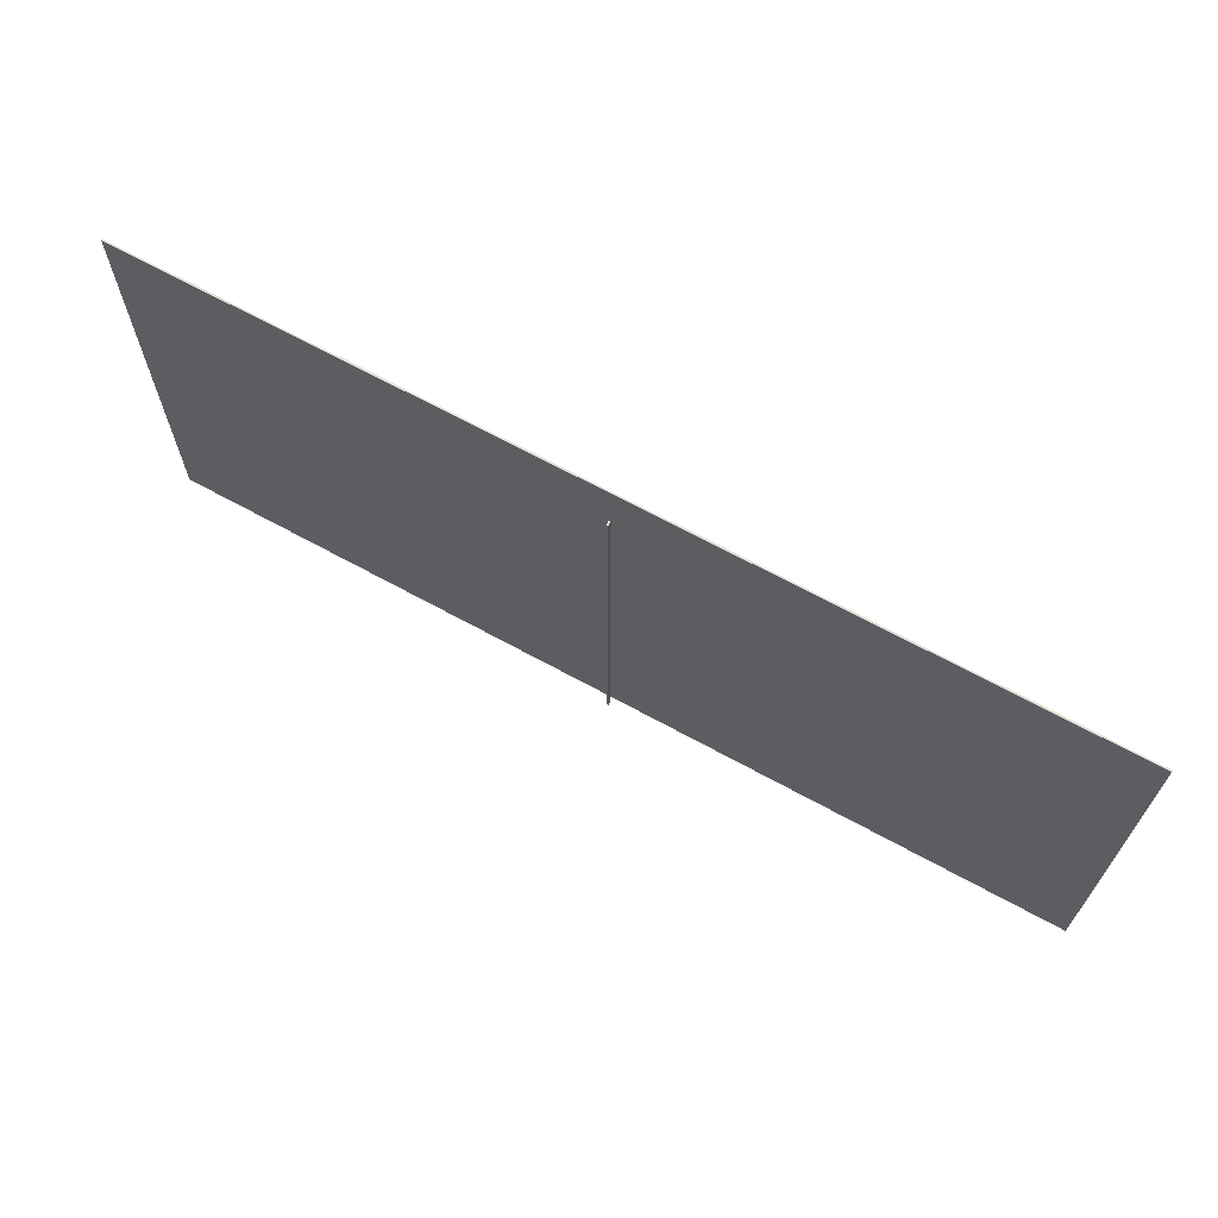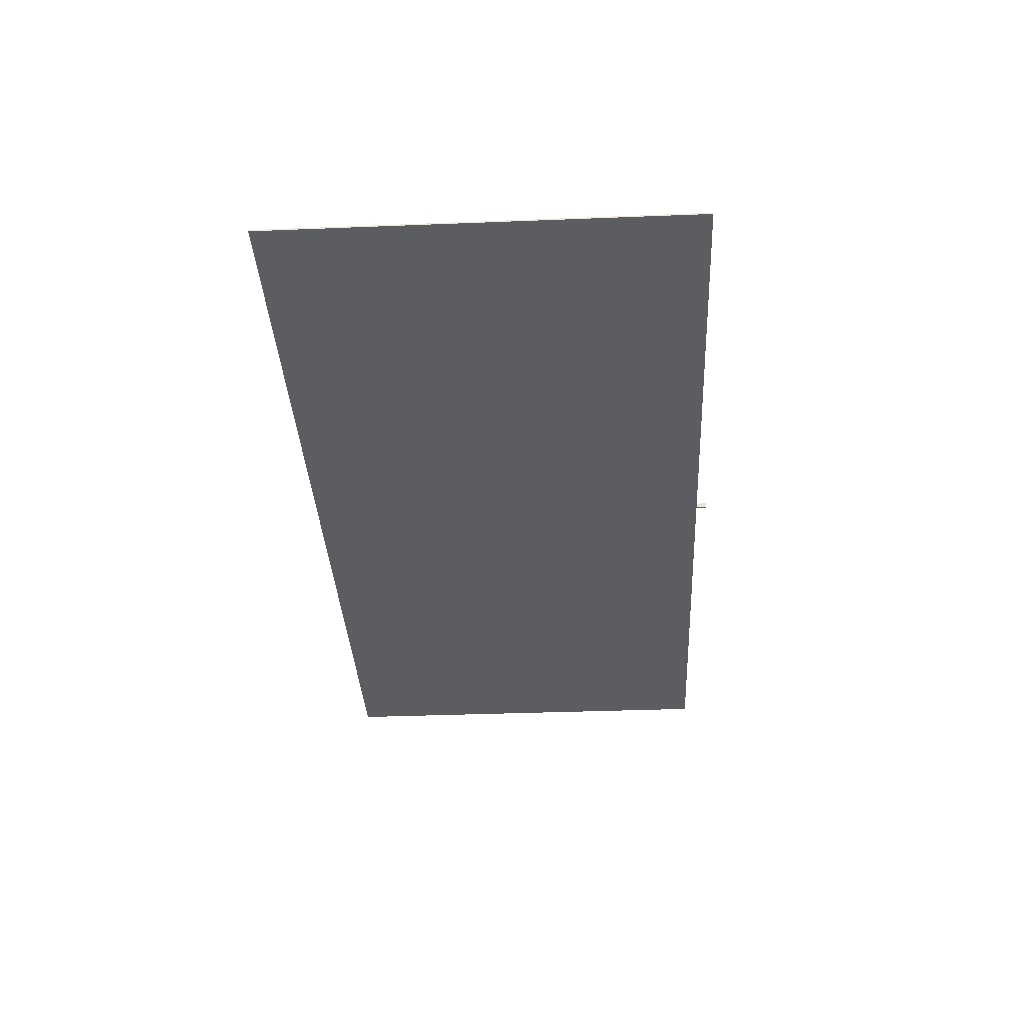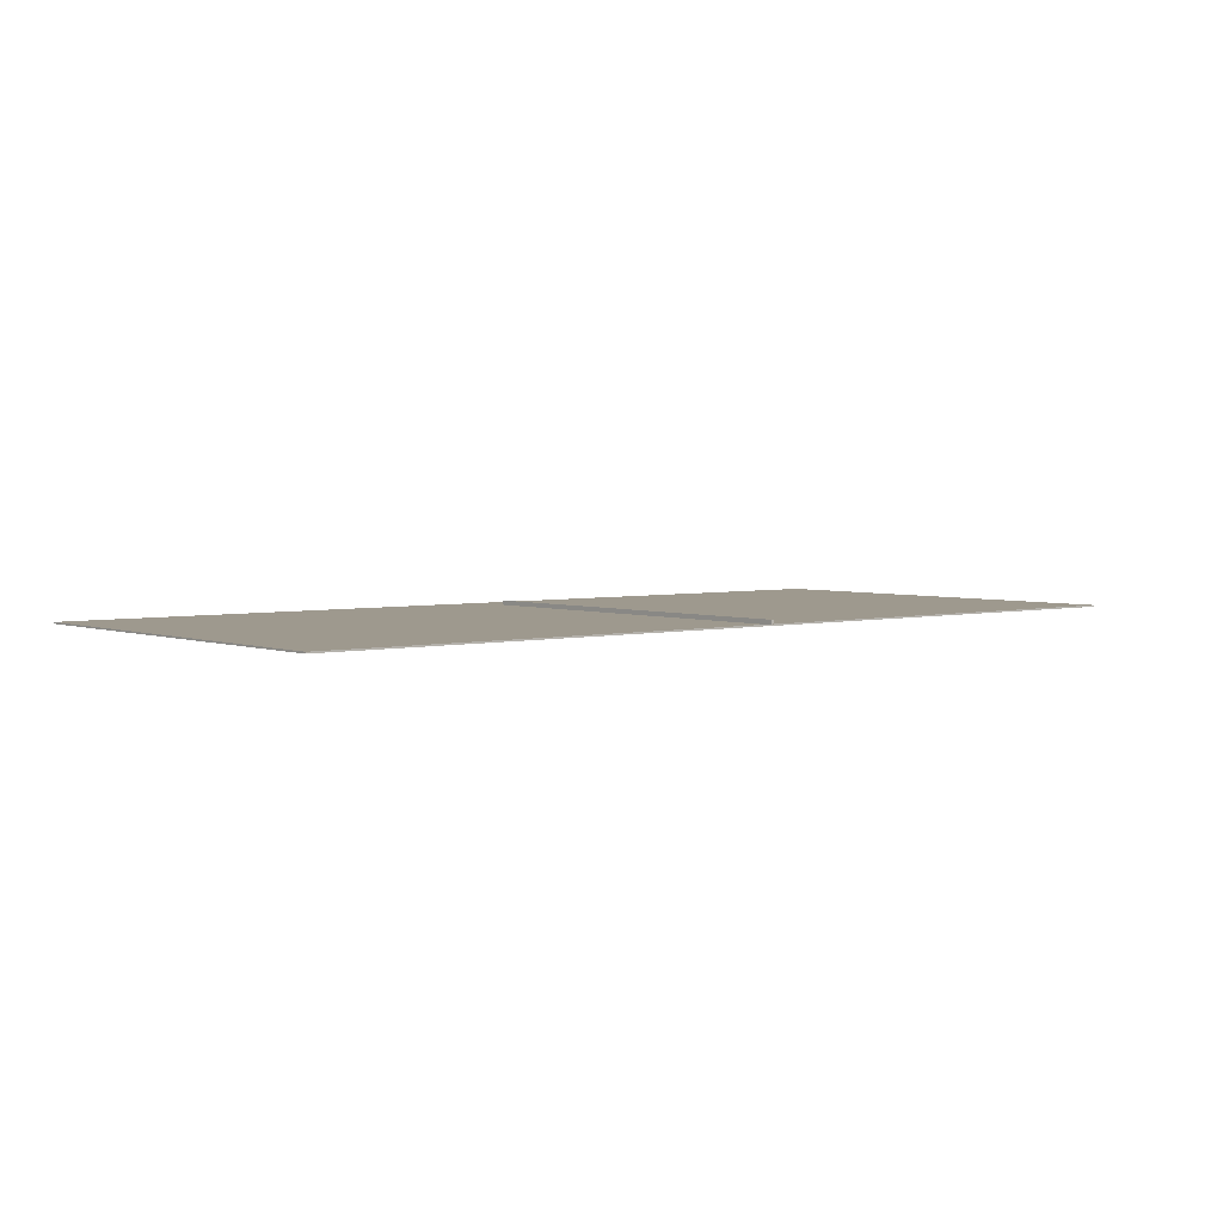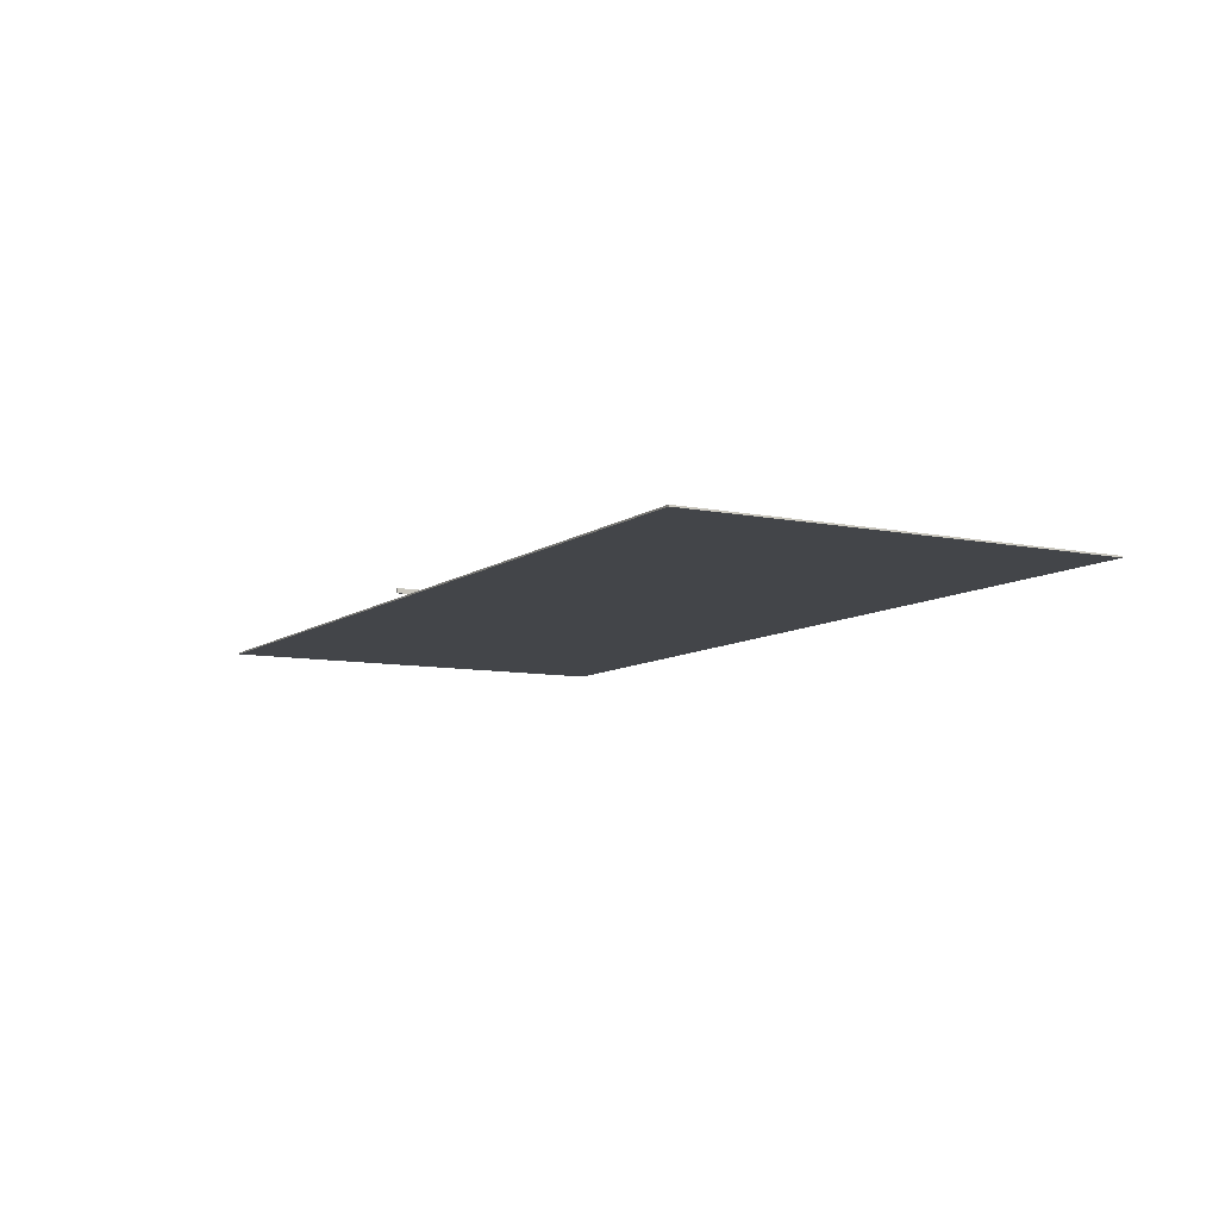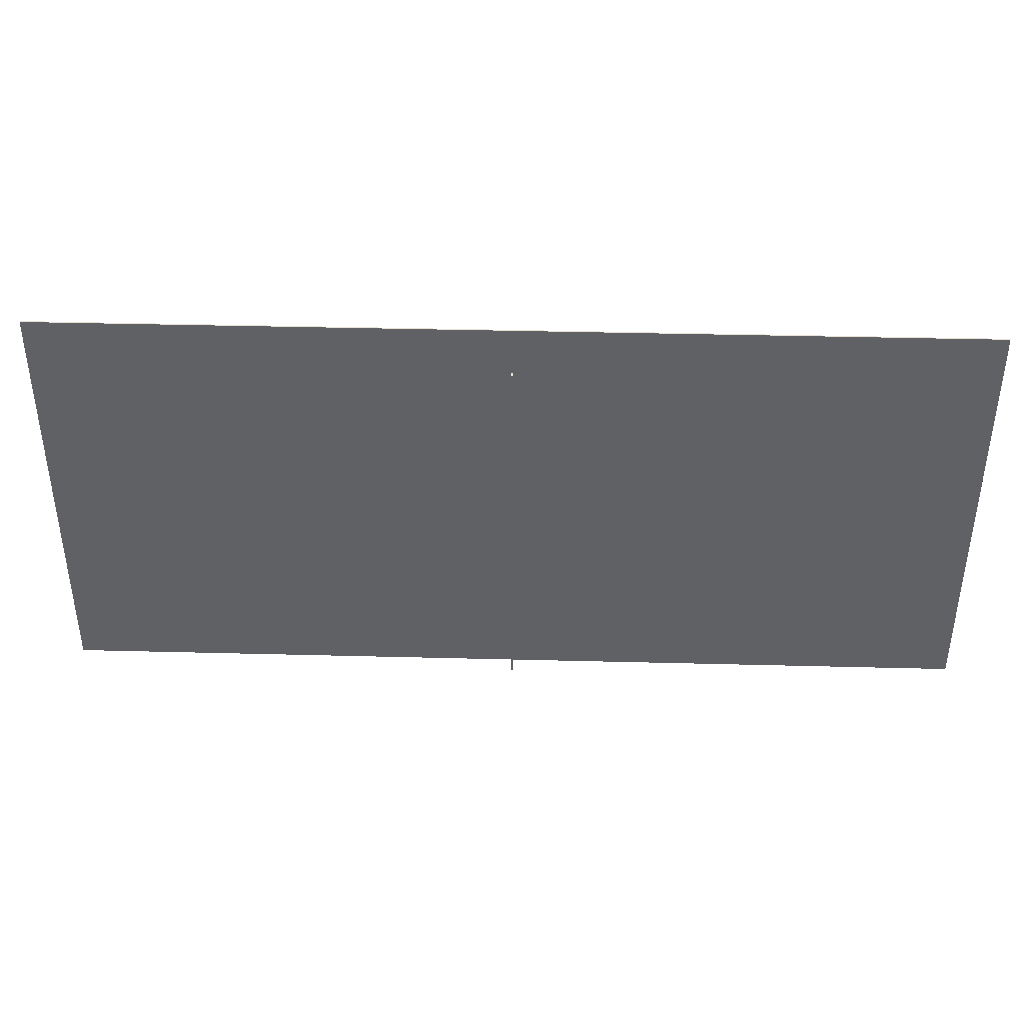
<metadata>
{"format":"obj","ext":"obj","renderer":"f3d","projection":"perspective","resolution":1024,"background":"white","views":[{"elev":66.8,"azim":28.9,"up":"+Y"},{"elev":-35.5,"azim":-87.0,"up":"+Z"},{"elev":3.5,"azim":-39.6,"up":"+Z"},{"elev":-8.7,"azim":61.0,"up":"+Z"},{"elev":40.1,"azim":1.8,"up":"+Y"}]}
</metadata>
<code>
o Cube.002
v -0.01585 6.641 0.02059
v -0.01585 -0.4992 0.02059
v -0.01585 6.641 0.1036
v -0.01585 -0.4992 0.1036
v 0.01585 6.641 0.02059
v 0.01585 -0.4992 0.02059
v 0.01585 6.641 0.1036
v 0.01585 -0.4992 0.1036
f 1 2 4 3
f 3 4 8 7
f 7 8 6 5
f 5 6 2 1
f 3 7 5 1
f 8 4 2 6
o Cube.001
v 8.459 7.53 0.01391
v 8.459 -0.2937 0.01391
v 8.459 7.53 -0.01391
v 8.459 -0.2937 -0.01391
v -8.459 7.53 0.01391
v -8.459 -0.2937 0.01391
v -8.459 7.53 -0.01391
v -8.459 -0.2937 -0.01391
f 9 10 12 11
f 11 12 16 15
f 15 16 14 13
f 13 14 10 9
f 11 15 13 9
f 16 12 10 14

</code>
